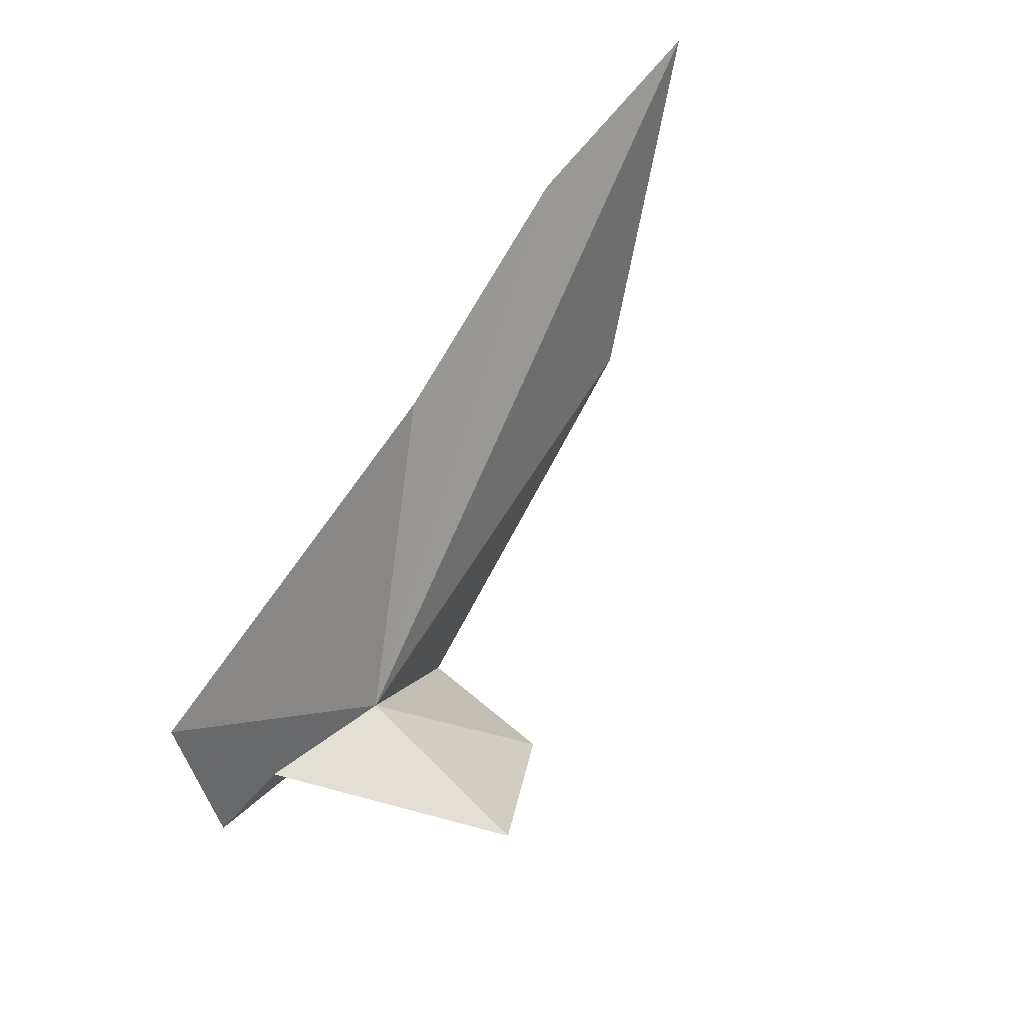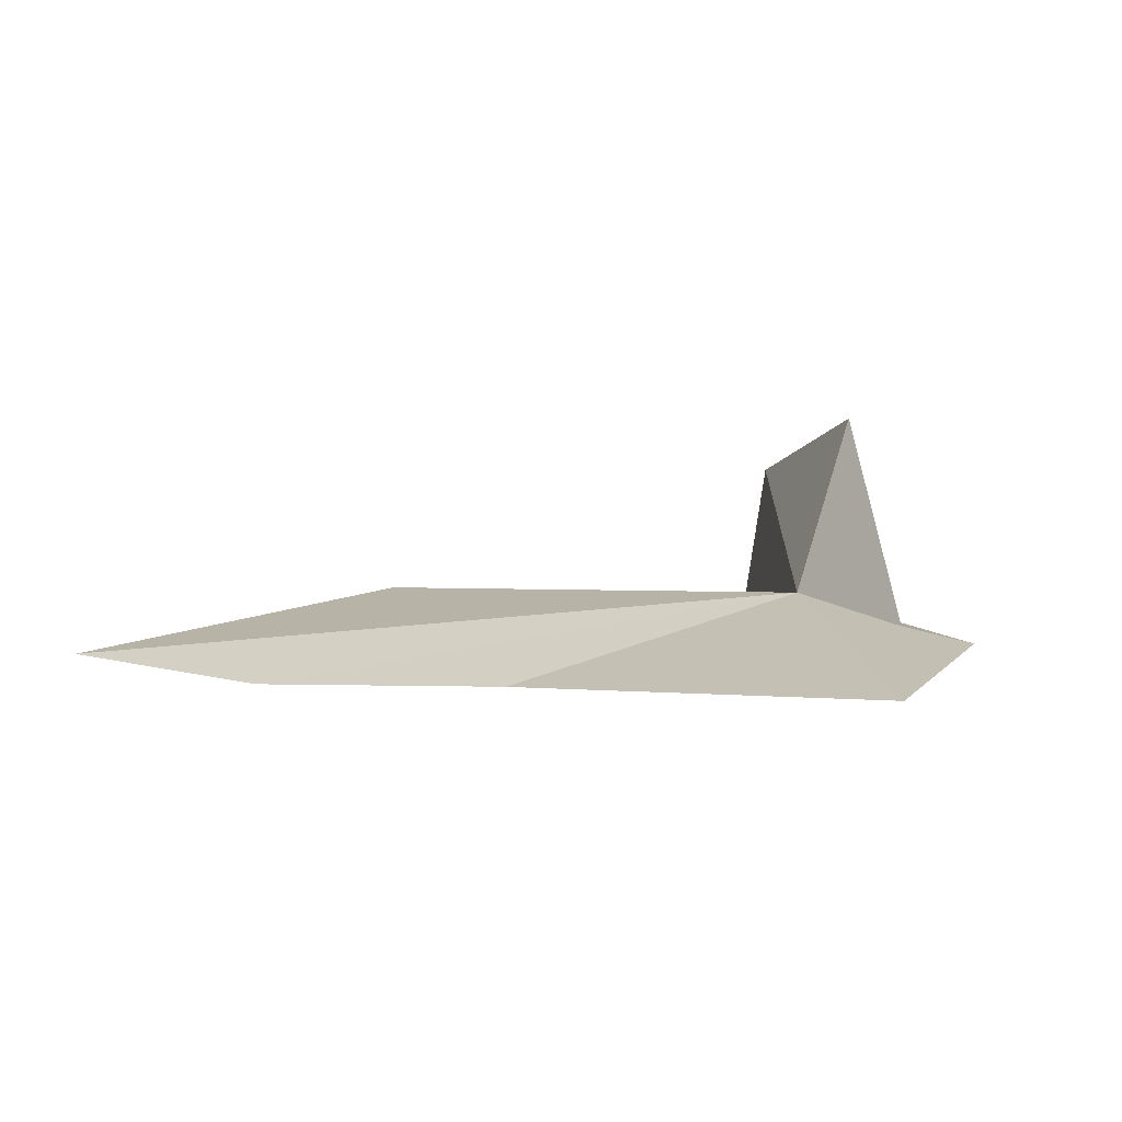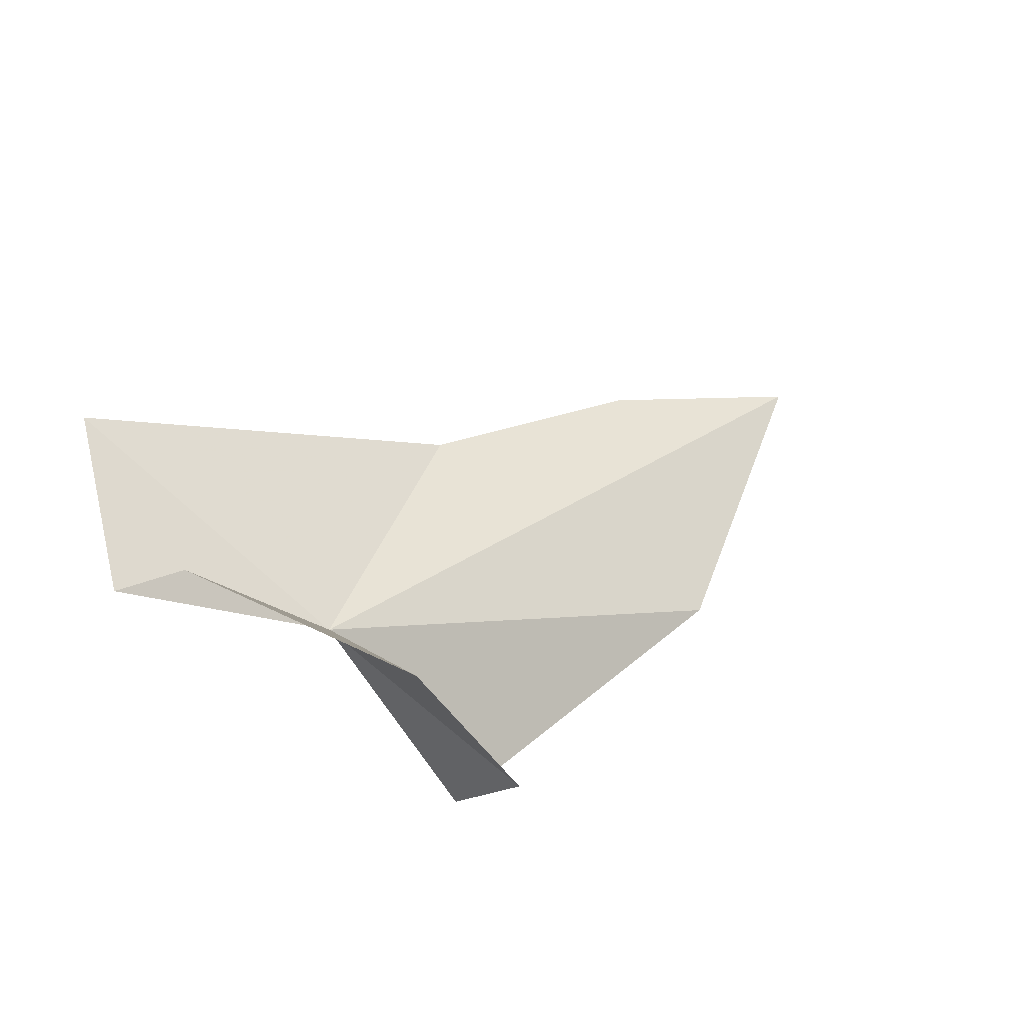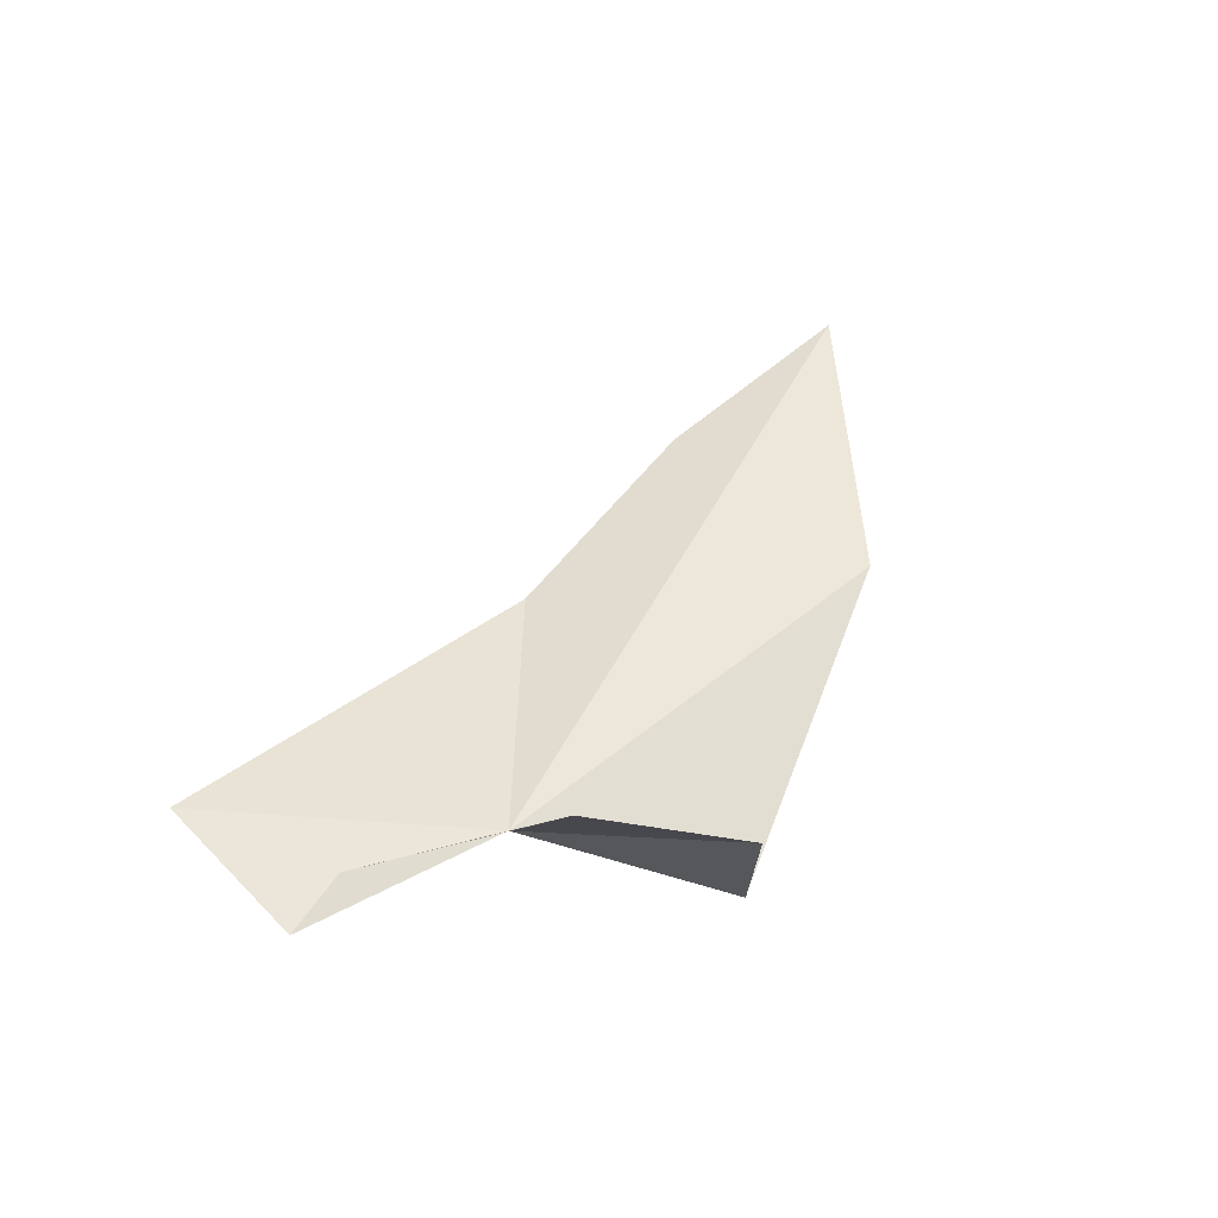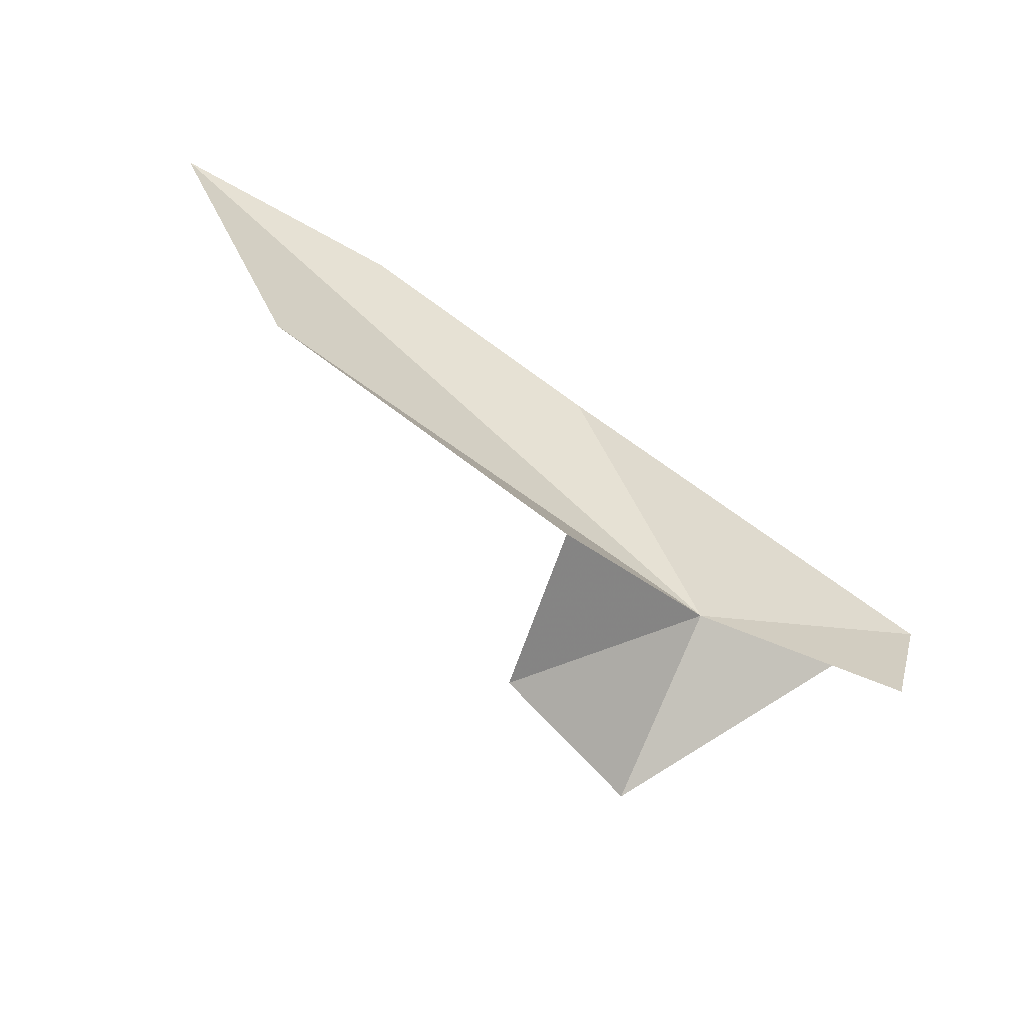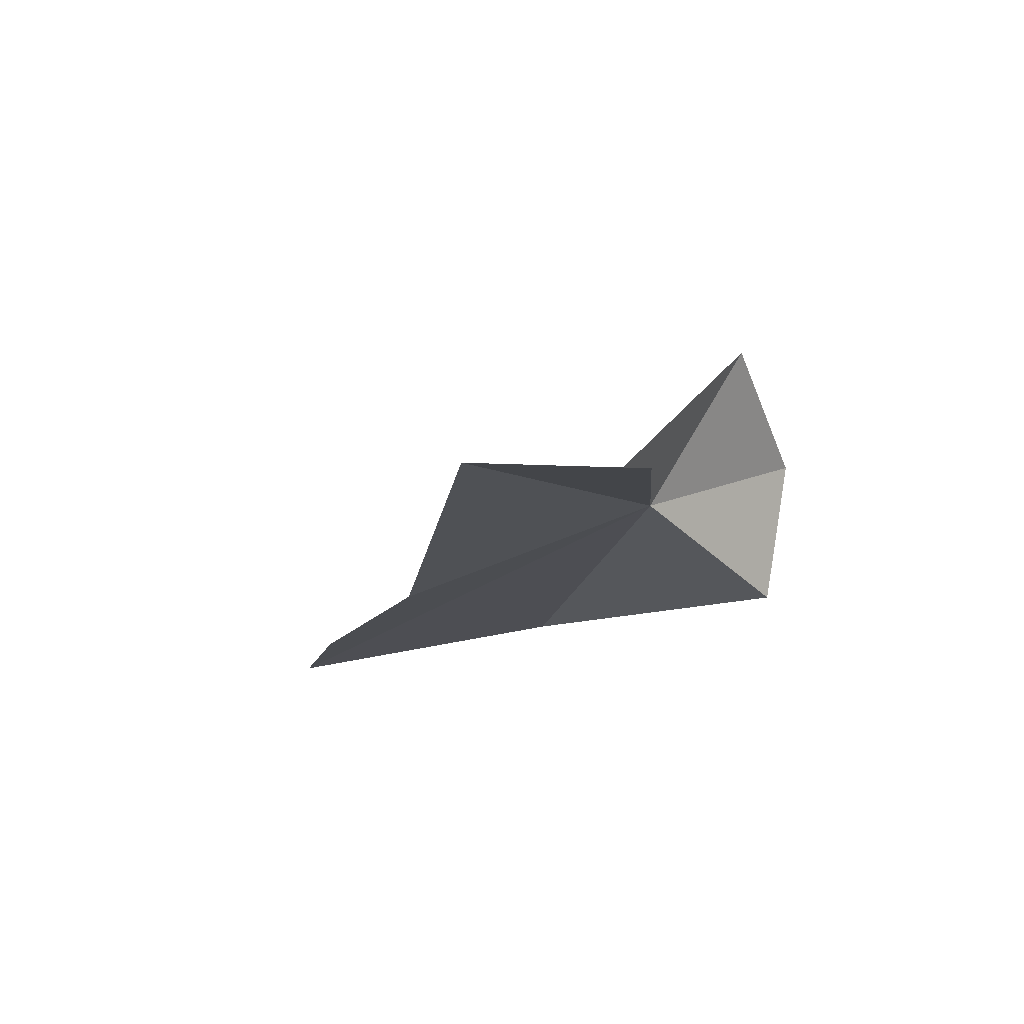
<metadata>
{"format":"obj","ext":"obj","renderer":"f3d","projection":"perspective","resolution":1024,"background":"white","views":[{"elev":40.9,"azim":-50.0,"up":"+Y"},{"elev":17.0,"azim":-134.8,"up":"+Z"},{"elev":-24.4,"azim":-28.1,"up":"+Y"},{"elev":55.2,"azim":-28.5,"up":"+Z"},{"elev":-68.8,"azim":157.3,"up":"+Y"},{"elev":-9.5,"azim":-86.1,"up":"+Z"}]}
</metadata>
<code>
v -46.57 -25.6 35.58
v -59.95 -25.63 35.45
v -56.03 -23.75 36.05
v -62.64 -15.08 35.39
v -37.15 -9.08 31.06
v -45.52 -31.61 45.72
v -35.95 -35.01 39.93
v -35.65 -33.56 30.98
v -16.93 -17.2 31.09
v -22.01 -1.205 29.31
v -7.348 2.978 28.72
f 1 2 3
f 1 5 4
f 1 3 6
f 1 4 2
f 1 6 7
f 1 8 9
f 1 10 5
f 1 9 11
f 1 7 8
f 1 11 10

</code>
